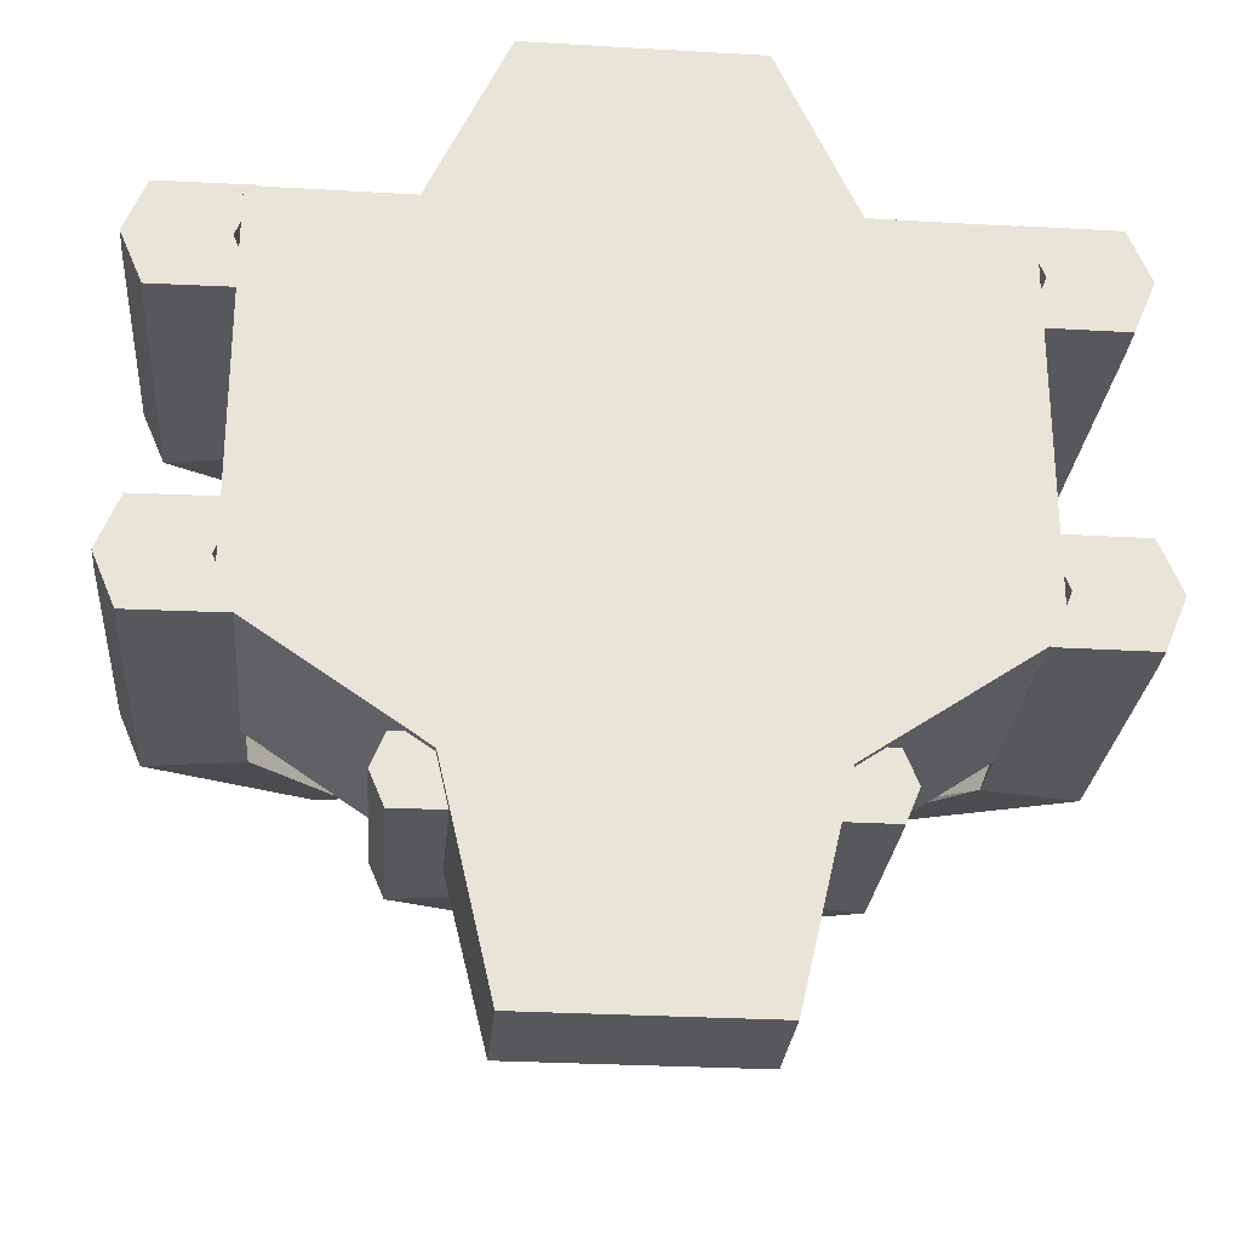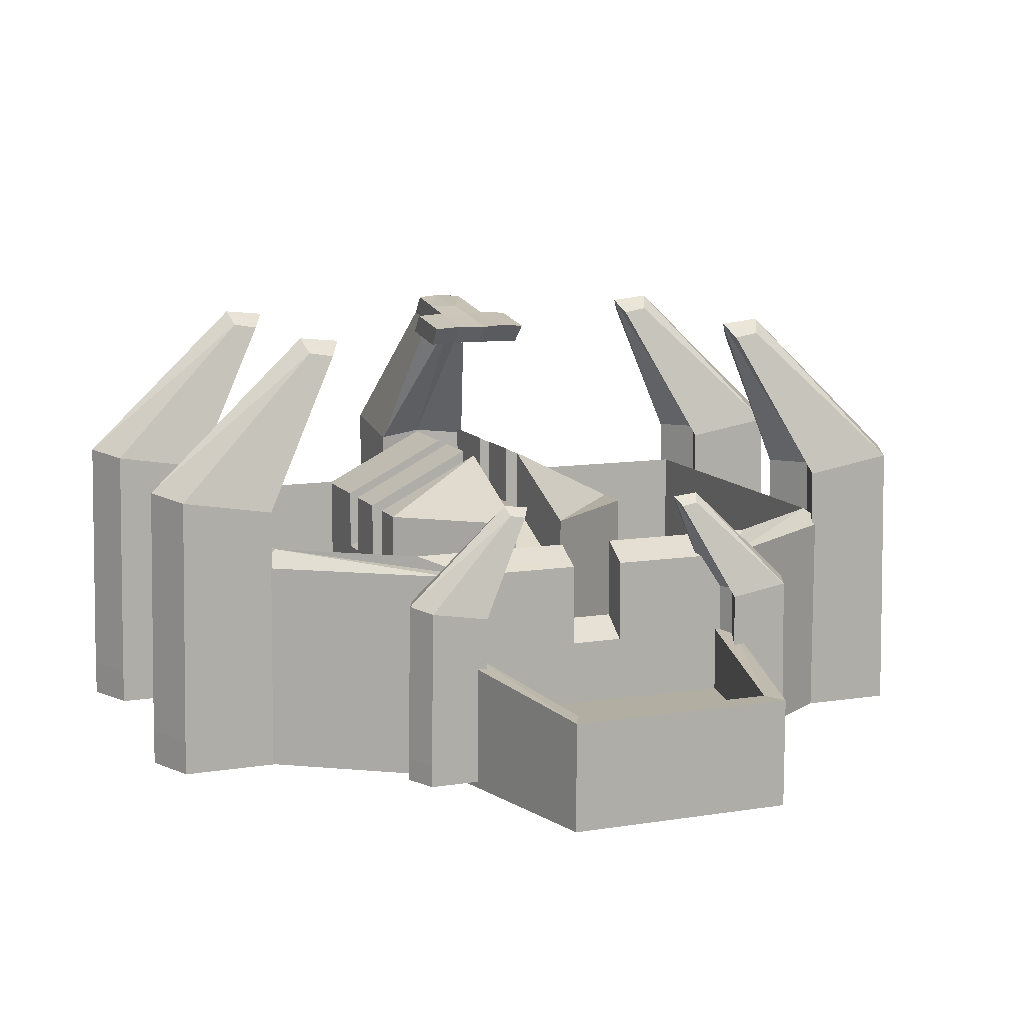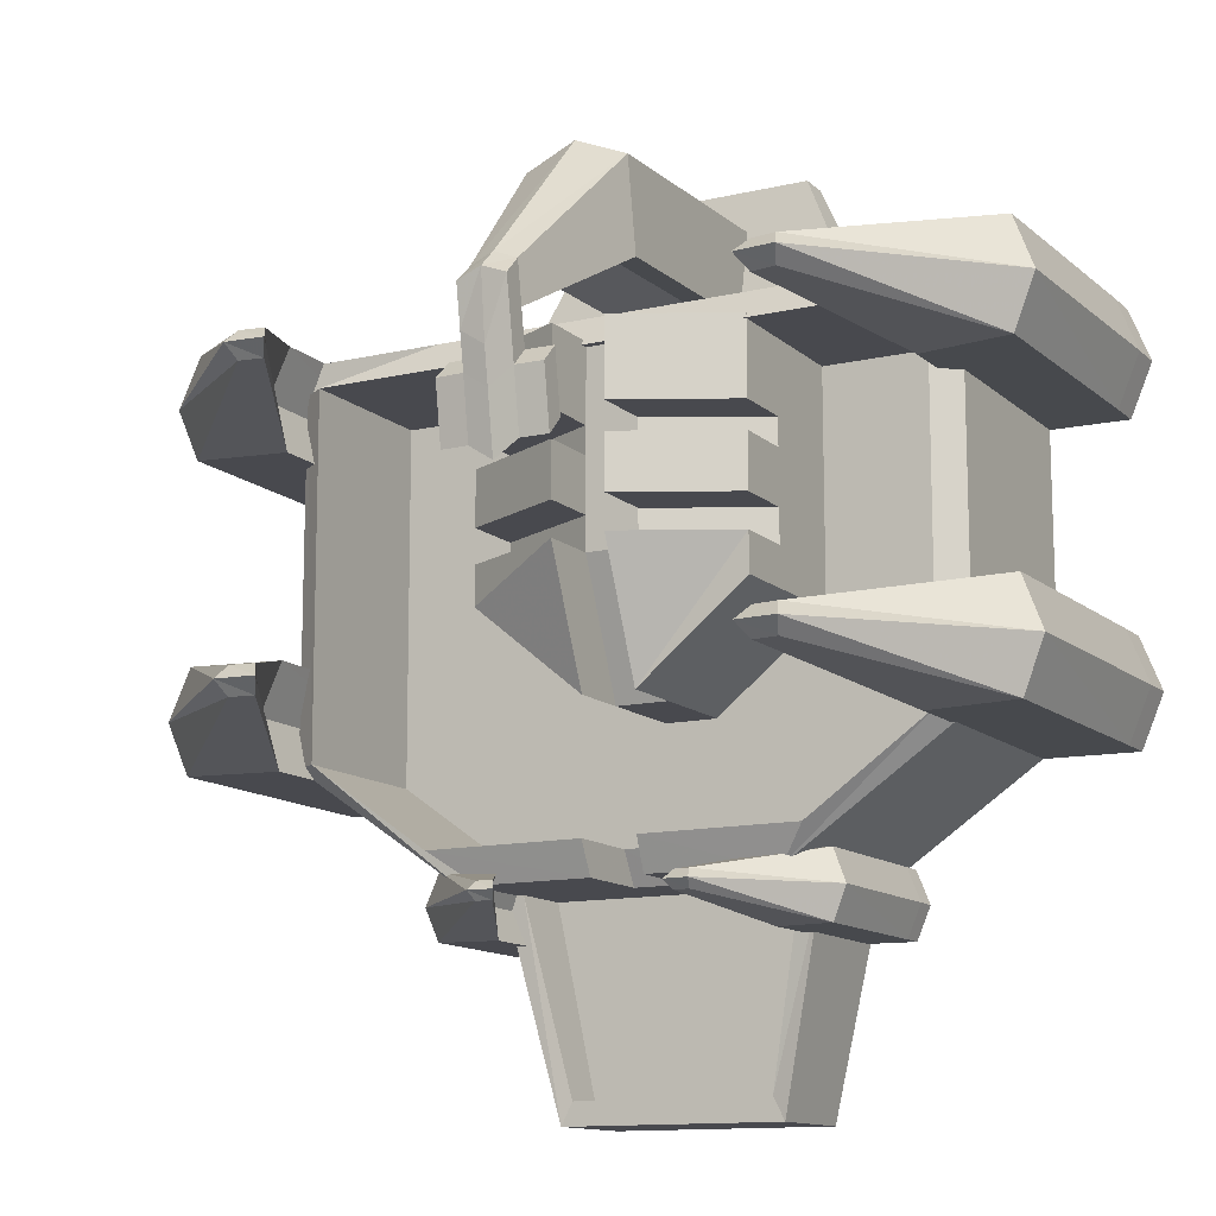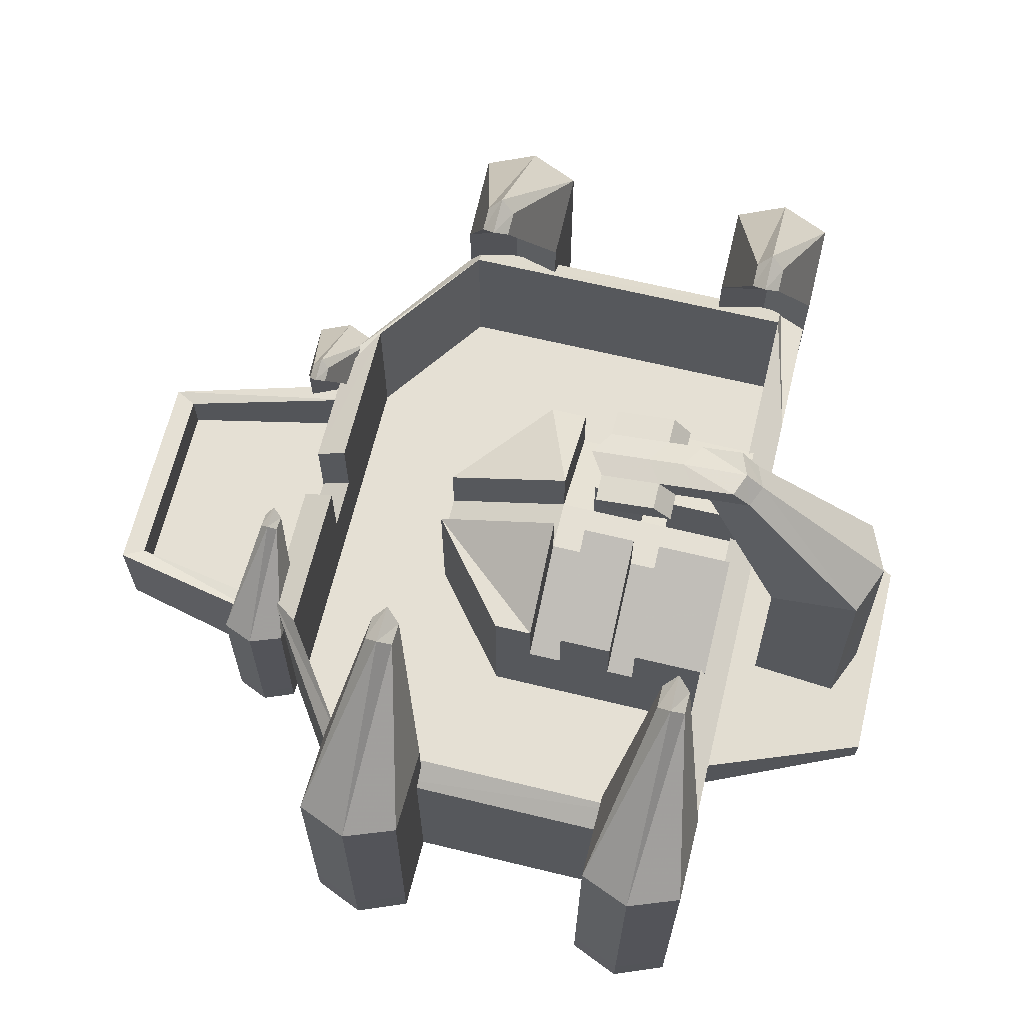
<metadata>
{"format":"obj","ext":"obj","renderer":"f3d","projection":"perspective","resolution":1024,"background":"white","views":[{"elev":-28.1,"azim":-5.1,"up":"+Z"},{"elev":10.8,"azim":158.3,"up":"+Y"},{"elev":-12.6,"azim":-151.6,"up":"+Z"},{"elev":65.7,"azim":-76.3,"up":"+Y"}]}
</metadata>
<code>
v -4.165 0 2.7
v -2.311 0 2.7
v 2.426 -0 2.7
v 4.279 0 2.7
v -4.165 0.8033 2.7
v -2.311 0.8033 2.7
v 2.426 0.8033 2.7
v 4.279 0.8033 2.7
v -4.165 0.8033 2.32
v -3.848 0.8033 2.32
v 3.962 0.8033 2.32
v 4.279 0.8033 2.32
v -4.165 0.8033 -2.239
v -3.838 0.8033 -2.239
v 3.953 0.8033 -2.239
v 4.279 0.8033 -2.239
v -1.955 0.8033 -3.751
v -1.7 0.8033 -3.751
v 1.814 0.8033 -3.751
v 2.07 0.8033 -3.751
v -1.955 -1e-06 -3.751
v -1.059 -0 -3.751
v 1.173 0 -3.751
v 2.07 1e-06 -3.751
v -4.165 0 -2.239
v -1.35 0 -2.239
v 1.465 0 -2.239
v 4.279 0 -2.239
v -4.165 0 2.32
v -2.311 0 2.32
v 2.426 -0 2.32
v 4.279 0 2.32
v -1.345 0.8033 -6.381
v -0.9796 0.8033 -6.381
v -0.9796 -0 -6.381
v -1.345 -1e-06 -6.381
v 1.094 0.8033 -6.381
v 1.094 0 -6.381
v 1.459 0.8033 -6.381
v 1.459 1e-06 -6.381
v -1.35 0 4.822
v 1.465 0 4.822
v 1.465 0.3784 4.822
v -1.35 0.3784 4.822
v -1.2 0.8033 -6.093
v 1.313 0.8033 -6.099
v -2.288 0.8033 -3.335
v 2.388 0.8033 -3.346
v -4.165 1.616 2.7
v -2.311 1.616 2.7
v -3.848 1.616 2.32
v -4.165 1.616 2.32
v 2.426 1.616 2.7
v 3.962 1.616 2.32
v 4.279 1.616 2.7
v 4.279 1.616 2.32
v -1.2 1.349 -6.093
v 1.313 1.349 -6.099
v 1.094 1.349 -6.381
v -0.9796 1.349 -6.381
v -4.165 1.616 -2.239
v -3.838 1.616 -2.239
v 3.953 1.616 -2.239
v 4.279 1.616 -2.239
v -1.955 1.616 -3.751
v -2.288 1.616 -3.335
v -1.7 1.616 -3.751
v 2.07 1.616 -3.751
v 1.814 1.616 -3.751
v 2.388 1.616 -3.346
v -1.345 1.349 -6.381
v 1.459 1.349 -6.381
v 0.3696 1.855 -3.341
v -0.3136 1.855 -3.34
v -0.2883 1.616 -3.751
v 0.3725 1.616 -3.751
v -4.165 2.642 2.7
v -2.311 2.642 2.7
v -3.848 2.859 2.32
v -4.165 2.642 2.32
v 2.426 2.642 2.7
v 3.962 2.859 2.32
v 4.279 2.642 2.7
v 4.279 2.642 2.32
v -4.165 2.642 -2.239
v -3.838 2.859 -2.239
v 3.953 2.859 -2.239
v 4.279 2.642 -2.239
v -1.955 2.642 -3.751
v -2.288 2.859 -3.335
v -1.7 2.642 -3.751
v 2.07 2.642 -3.751
v 1.814 2.642 -3.751
v 2.388 2.859 -3.346
v 0.3696 2.859 -3.341
v 0.3725 2.642 -3.751
v -0.3136 2.859 -3.34
v -0.2883 2.642 -3.751
v -1.691 0.7627 2.386
v -0.2892 0.7627 2.386
v 0.3793 0.7627 2.386
v 1.781 0.7627 2.386
v -1.691 2.039 2.386
v -0.2892 2.752 2.386
v 0.3793 2.752 2.386
v 1.781 2.039 2.386
v -1.691 2.039 1.394
v -0.2892 2.752 1.394
v 0.3793 2.752 1.394
v 1.781 2.039 1.394
v -1.691 2.039 1.036
v -0.2892 2.752 1.036
v 0.3793 2.752 1.036
v 1.781 2.039 1.036
v -1.691 2.039 0.3409
v -0.2892 2.752 0.3409
v 0.3793 2.752 0.3409
v 1.781 2.039 0.3409
v -1.691 2.039 -0.09315
v -0.2892 2.752 -0.09315
v 0.3793 2.752 -0.09315
v 1.781 2.039 -0.09315
v -1.691 2.039 -0.589
v -0.2892 2.039 -1.733
v 0.3793 2.039 -1.733
v 1.781 2.039 -0.589
v -1.691 0.7627 -0.589
v -0.2892 0.7627 -1.733
v 0.3793 0.7627 -1.733
v 1.781 0.7627 -0.589
v -1.691 0.7627 -0.09315
v -0.2892 0.7627 -0.09315
v 0.3793 0.7627 -0.09315
v 1.781 0.7627 -0.09315
v -1.691 0.7627 0.3409
v -0.2892 0.7627 0.3409
v 0.3793 0.7627 0.3409
v 1.781 0.7627 0.3409
v -1.691 0.7627 1.036
v -0.2892 0.7627 1.036
v 0.3793 0.7627 1.036
v 1.781 0.7627 1.036
v -1.691 0.7627 1.394
v -0.2892 0.7627 1.394
v 0.3793 0.7627 1.394
v 1.781 0.7627 1.394
v -1.691 2.836 2.386
v -0.2892 3.549 2.386
v -0.2892 3.549 1.394
v -1.691 2.836 1.394
v 0.3793 3.549 2.386
v 1.781 2.836 2.386
v 1.781 2.836 1.394
v 0.3793 3.549 1.394
v -1.691 2.836 1.036
v -0.2892 3.549 1.036
v -0.2892 3.549 0.3409
v -1.691 2.836 0.3409
v 0.3793 3.549 1.036
v 1.781 2.836 1.036
v 1.781 2.836 0.3409
v 0.3793 3.549 0.3409
v -1.691 2.836 -0.09315
v -0.2892 3.549 -0.09315
v -0.2892 2.836 -1.733
v -1.691 2.836 -0.589
v 0.3793 3.549 -0.09315
v 1.781 2.836 -0.09315
v 1.781 2.836 -0.589
v 0.3793 2.836 -1.733
v 4.083 0 2.71
v 5.253 0 2.71
v 4.083 0.4445 2.71
v 5.253 0.4445 2.71
v 4.351 0.4445 2.059
v 5.521 0.4445 2.059
v 4.083 0.4445 1.409
v 5.253 0.4445 1.409
v 4.083 0 1.409
v 5.253 0 1.409
v 4.351 0 2.059
v 5.521 0 2.059
v 4.044 3.378 2.71
v 4.308 3.422 2.059
v 5.197 3.571 2.71
v 5.461 3.616 2.059
v 4.044 3.378 1.409
v 5.197 3.571 1.409
v 3.037 5.307 2.237
v 2.915 5.488 2.059
v 3.352 5.36 2.237
v 3.424 5.541 2.059
v 3.037 5.307 1.882
v 3.352 5.36 1.882
v 4.083 0 -1.088
v 5.253 0 -1.088
v 4.083 0.4445 -1.088
v 5.253 0.4445 -1.088
v 4.351 0.4445 -1.738
v 5.521 0.4445 -1.738
v 4.083 0.4445 -2.388
v 5.253 0.4445 -2.388
v 4.083 0 -2.388
v 5.253 0 -2.388
v 4.351 0 -1.738
v 5.521 0 -1.738
v 4.044 3.378 -1.088
v 4.308 3.422 -1.738
v 5.197 3.571 -1.088
v 5.461 3.616 -1.738
v 4.044 3.378 -2.388
v 5.197 3.571 -2.388
v 3.037 5.307 -1.56
v 2.915 5.488 -1.738
v 3.352 5.36 -1.56
v 3.424 5.541 -1.738
v 3.037 5.307 -1.915
v 3.352 5.36 -1.915
v -3.933 0 -2.383
v -5.103 0 -2.394
v -3.933 0.4445 -2.383
v -5.103 0.4445 -2.394
v -4.207 0.4445 -1.735
v -5.377 0.4445 -1.746
v -3.946 0.4445 -1.082
v -5.115 0.4445 -1.093
v -3.946 0 -1.082
v -5.115 0 -1.093
v -4.207 0 -1.735
v -5.377 0 -1.746
v -3.893 3.378 -2.382
v -4.164 3.422 -1.734
v -5.047 3.571 -2.393
v -5.318 3.616 -1.746
v -3.906 3.378 -1.081
v -5.06 3.571 -1.093
v -2.892 5.307 -1.899
v -2.771 5.488 -1.721
v -3.206 5.36 -1.902
v -3.28 5.541 -1.726
v -2.895 5.307 -1.544
v -3.21 5.36 -1.547
v -3.96 0 1.415
v -5.129 0 1.403
v -3.96 0.4445 1.415
v -5.129 0.4445 1.403
v -4.234 0.4445 2.063
v -5.404 0.4445 2.051
v -3.972 0.4445 2.716
v -5.142 0.4445 2.704
v -3.972 0 2.716
v -5.142 0 2.704
v -4.234 0 2.063
v -5.404 0 2.051
v -3.92 3.378 1.415
v -4.191 3.422 2.063
v -5.074 3.571 1.404
v -5.344 3.616 2.052
v -3.933 3.378 2.716
v -5.087 3.571 2.705
v -2.918 5.307 1.898
v -2.798 5.488 2.077
v -3.233 5.36 1.895
v -3.307 5.541 2.072
v -2.922 5.307 2.253
v -3.237 5.36 2.25
v -1.692 0.08331 -4.351
v -2.423 0.08331 -4.359
v -1.692 0.3612 -4.351
v -2.423 0.3612 -4.359
v -1.863 0.3612 -3.946
v -2.595 0.3612 -3.954
v -1.7 0.3612 -3.538
v -2.431 0.3612 -3.545
v -1.7 0.08331 -3.538
v -2.431 0.08331 -3.545
v -1.863 0.08331 -3.946
v -2.595 0.08331 -3.954
v -1.667 2.195 -4.351
v -1.837 2.223 -3.946
v -2.389 2.316 -4.358
v -2.558 2.344 -3.953
v -1.675 2.195 -3.538
v -2.397 2.316 -3.545
v -1.041 3.401 -4.049
v -0.9659 3.514 -3.938
v -1.238 3.434 -4.051
v -1.284 3.547 -3.941
v -1.043 3.401 -3.827
v -1.24 3.434 -3.829
v 1.828 0.08331 -3.516
v 2.56 0.08331 -3.516
v 1.828 0.3612 -3.516
v 2.56 0.3612 -3.516
v 1.996 0.3612 -3.922
v 2.727 0.3612 -3.922
v 1.828 0.3612 -4.329
v 2.56 0.3612 -4.329
v 1.828 0.08331 -4.329
v 2.56 0.08331 -4.329
v 1.996 0.08331 -3.922
v 2.727 0.08331 -3.922
v 1.804 2.195 -3.516
v 1.969 2.223 -3.922
v 2.525 2.316 -3.516
v 2.69 2.344 -3.922
v 1.804 2.195 -4.329
v 2.525 2.316 -4.329
v 1.174 3.401 -3.812
v 1.098 3.514 -3.922
v 1.371 3.434 -3.812
v 1.416 3.547 -3.922
v 1.174 3.401 -4.033
v 1.371 3.434 -4.033
v -0.5974 0 3.091
v -0.5974 0 4.26
v -0.5974 0.4445 3.091
v -0.5974 0.4445 4.26
v 0.05298 0.4445 3.358
v 0.05298 0.4445 4.528
v 0.7034 0.4445 3.091
v 0.7034 0.4445 4.26
v 0.7034 0 3.091
v 0.7034 0 4.26
v 0.05298 0 3.358
v 0.05298 0 4.528
v -0.5974 3.378 3.051
v 0.05298 3.422 3.315
v -0.5974 3.571 4.205
v 0.05298 3.616 4.469
v 0.7034 3.378 3.051
v 0.7034 3.571 4.205
v -0.2409 5.288 1.958
v 0.05298 5.298 1.756
v -0.2409 5.375 2.479
v 0.05298 5.386 2.599
v 0.3469 5.288 1.958
v 0.3469 5.375 2.479
v -0.2558 5.54 1.721
v 0.05299 5.551 1.519
v -0.2558 5.628 2.242
v 0.05299 5.638 2.362
v 0.3618 5.54 1.721
v 0.3618 5.628 2.242
v -0.2409 5.213 1.508
v 0.05298 5.224 1.306
v -0.2558 5.466 1.271
v 0.05299 5.476 1.069
v 0.3469 5.213 1.508
v 0.3618 5.466 1.271
v -0.2409 5.094 0.7439
v 0.05298 5.104 0.5416
v -0.2558 5.346 0.5071
v 0.05299 5.356 0.3048
v 0.3469 5.094 0.7439
v 0.3618 5.346 0.5071
v -0.5949 5.195 1.511
v -0.6098 5.447 1.274
v -0.6098 5.328 0.5099
v -0.5949 5.075 0.7467
v 0.7008 5.195 1.511
v 0.7158 5.447 1.274
v 0.7008 5.075 0.7467
v 0.7158 5.328 0.5099
f 1 2 6 5
f 41 42 43 44
f 3 4 8 7
f 77 78 79 80
f 78 81 82 79
f 81 83 84 82
f 21 22 26 25
f 22 23 27 26
f 23 24 28 27
f 25 26 30 29
f 26 27 31 30
f 27 28 32 31
f 29 30 2 1
f 30 31 3 2
f 31 32 4 3
f 28 24 20 16
f 32 28 16 12
f 4 32 12 8
f 29 1 5 9
f 22 21 36 35
f 23 22 35 38
f 20 24 40 39
f 24 23 38 40
f 2 3 42 41
f 3 7 43 42
f 7 6 44 43
f 6 2 41 44
f 36 33 34 35
f 35 34 37 38
f 38 37 39 40
f 57 58 59 60
f 85 80 79 86
f 14 10 11 15
f 87 82 84 88
f 13 25 29 9
f 48 47 14 15
f 13 17 21 25
f 33 36 21 17
f 5 6 50 49
f 9 5 49 52
f 6 7 53 50
f 11 10 51 54
f 7 8 55 53
f 8 12 56 55
f 45 46 58 57
f 37 34 60 59
f 13 9 52 61
f 10 14 62 51
f 15 11 54 63
f 12 16 64 56
f 17 13 61 65
f 16 20 68 64
f 34 33 71 60
f 33 17 65 71
f 39 37 59 72
f 20 39 72 68
f 89 85 86 90 91
f 87 88 92 93 94
f 57 60 71 65 67
f 19 46 45 18
f 72 59 58 69 68
f 75 74 73 76
f 62 14 47 66
f 70 48 15 63
f 67 18 45 57
f 58 46 19 69
f 66 47 48 70 73 74
f 69 19 18 67 75 76
f 96 95 94 93
f 97 98 91 90
f 49 50 78 77
f 52 49 77 80
f 50 53 81 78
f 54 51 79 82
f 53 55 83 81
f 55 56 84 83
f 61 52 80 85
f 51 62 86 79
f 63 54 82 87
f 56 64 88 84
f 65 61 85 89
f 62 66 90 86
f 67 65 89 91
f 64 68 92 88
f 68 69 93 92
f 70 63 87 94
f 76 73 95 96
f 73 70 94 95
f 69 76 96 93
f 74 75 98 97
f 75 67 91 98
f 66 74 97 90
f 99 100 104 103
f 100 101 105 104
f 101 102 106 105
f 148 149 150 147
f 105 109 108 104
f 152 153 154 151
f 107 108 112 111
f 108 109 113 112
f 109 110 114 113
f 155 156 157 158
f 112 113 117 116
f 159 160 161 162
f 115 116 120 119
f 116 117 121 120
f 117 118 122 121
f 163 164 165 166
f 120 121 125 124
f 167 168 169 170
f 123 124 128 127
f 124 125 129 128
f 125 126 130 129
f 127 128 132 131
f 128 129 133 132
f 129 130 134 133
f 131 132 136 135
f 132 133 137 136
f 133 134 138 137
f 135 136 140 139
f 136 137 141 140
f 137 138 142 141
f 139 140 144 143
f 140 141 145 144
f 141 142 146 145
f 144 100 99 143
f 145 101 100 144
f 146 102 101 145
f 134 130 126 122
f 138 134 122 118
f 142 138 118 114
f 146 142 114 110
f 106 102 146 110
f 127 131 119 123
f 131 135 115 119
f 135 139 111 115
f 139 143 107 111
f 103 107 143 99
f 103 104 148 147
f 148 104 108 149
f 108 107 150 149
f 147 150 107 103
f 105 106 152 151
f 152 106 110 153
f 110 109 154 153
f 151 154 109 105
f 111 112 156 155
f 112 116 157 156
f 116 115 158 157
f 115 111 155 158
f 113 114 160 159
f 114 118 161 160
f 118 117 162 161
f 117 113 159 162
f 119 120 164 163
f 120 124 165 164
f 124 123 166 165
f 123 119 163 166
f 121 122 168 167
f 122 126 169 168
f 126 125 170 169
f 125 121 167 170
f 173 171 172 174
f 190 189 191 192
f 193 190 192 194
f 179 177 178 180
f 181 179 180 182
f 171 181 182 172
f 182 180 178 176
f 172 182 176 174
f 179 181 175 177
f 181 171 173 175
f 175 173 183 184
f 173 174 185 183
f 174 176 186 185
f 177 175 184 187
f 176 178 188 186
f 178 177 187 188
f 184 183 189 190
f 183 185 191 189
f 185 186 192 191
f 187 184 190 193
f 186 188 194 192
f 188 187 193 194
f 197 195 196 198
f 214 213 215 216
f 217 214 216 218
f 203 201 202 204
f 205 203 204 206
f 195 205 206 196
f 206 204 202 200
f 196 206 200 198
f 203 205 199 201
f 205 195 197 199
f 199 197 207 208
f 197 198 209 207
f 198 200 210 209
f 201 199 208 211
f 200 202 212 210
f 202 201 211 212
f 208 207 213 214
f 207 209 215 213
f 209 210 216 215
f 211 208 214 217
f 210 212 218 216
f 212 211 217 218
f 221 219 220 222
f 238 237 239 240
f 241 238 240 242
f 227 225 226 228
f 229 227 228 230
f 219 229 230 220
f 230 228 226 224
f 220 230 224 222
f 227 229 223 225
f 229 219 221 223
f 223 221 231 232
f 221 222 233 231
f 222 224 234 233
f 225 223 232 235
f 224 226 236 234
f 226 225 235 236
f 232 231 237 238
f 231 233 239 237
f 233 234 240 239
f 235 232 238 241
f 234 236 242 240
f 236 235 241 242
f 245 243 244 246
f 262 261 263 264
f 265 262 264 266
f 251 249 250 252
f 253 251 252 254
f 243 253 254 244
f 254 252 250 248
f 244 254 248 246
f 251 253 247 249
f 253 243 245 247
f 247 245 255 256
f 245 246 257 255
f 246 248 258 257
f 249 247 256 259
f 248 250 260 258
f 250 249 259 260
f 256 255 261 262
f 255 257 263 261
f 257 258 264 263
f 259 256 262 265
f 258 260 266 264
f 260 259 265 266
f 269 267 268 270
f 286 285 287 288
f 289 286 288 290
f 275 273 274 276
f 277 275 276 278
f 267 277 278 268
f 278 276 274 272
f 268 278 272 270
f 275 277 271 273
f 277 267 269 271
f 271 269 279 280
f 269 270 281 279
f 270 272 282 281
f 273 271 280 283
f 272 274 284 282
f 274 273 283 284
f 280 279 285 286
f 279 281 287 285
f 281 282 288 287
f 283 280 286 289
f 282 284 290 288
f 284 283 289 290
f 293 291 292 294
f 310 309 311 312
f 313 310 312 314
f 299 297 298 300
f 301 299 300 302
f 291 301 302 292
f 302 300 298 296
f 292 302 296 294
f 299 301 295 297
f 301 291 293 295
f 295 293 303 304
f 293 294 305 303
f 294 296 306 305
f 297 295 304 307
f 296 298 308 306
f 298 297 307 308
f 304 303 309 310
f 303 305 311 309
f 305 306 312 311
f 307 304 310 313
f 306 308 314 312
f 308 307 313 314
f 317 315 316 318
f 340 339 341 342
f 343 340 342 344
f 323 321 322 324
f 325 323 324 326
f 315 325 326 316
f 326 324 322 320
f 316 326 320 318
f 323 325 319 321
f 325 315 317 319
f 319 317 327 328
f 317 318 329 327
f 318 320 330 329
f 321 319 328 331
f 320 322 332 330
f 322 321 331 332
f 328 327 333 334
f 327 329 335 333
f 329 330 336 335
f 331 328 334 337
f 330 332 338 336
f 332 331 337 338
f 352 351 353 354
f 333 335 341 339
f 335 336 342 341
f 355 352 354 356
f 336 338 344 342
f 338 337 343 344
f 334 333 345 346
f 333 339 347 345
f 339 340 348 347
f 337 334 346 349
f 340 343 350 348
f 343 337 349 350
f 346 345 351 352
f 357 358 359 360
f 347 348 354 353
f 349 346 352 355
f 348 350 356 354
f 362 361 363 364
f 345 347 358 357
f 347 353 359 358
f 353 351 360 359
f 351 345 357 360
f 350 349 361 362
f 349 355 363 361
f 355 356 364 363
f 356 350 362 364

</code>
